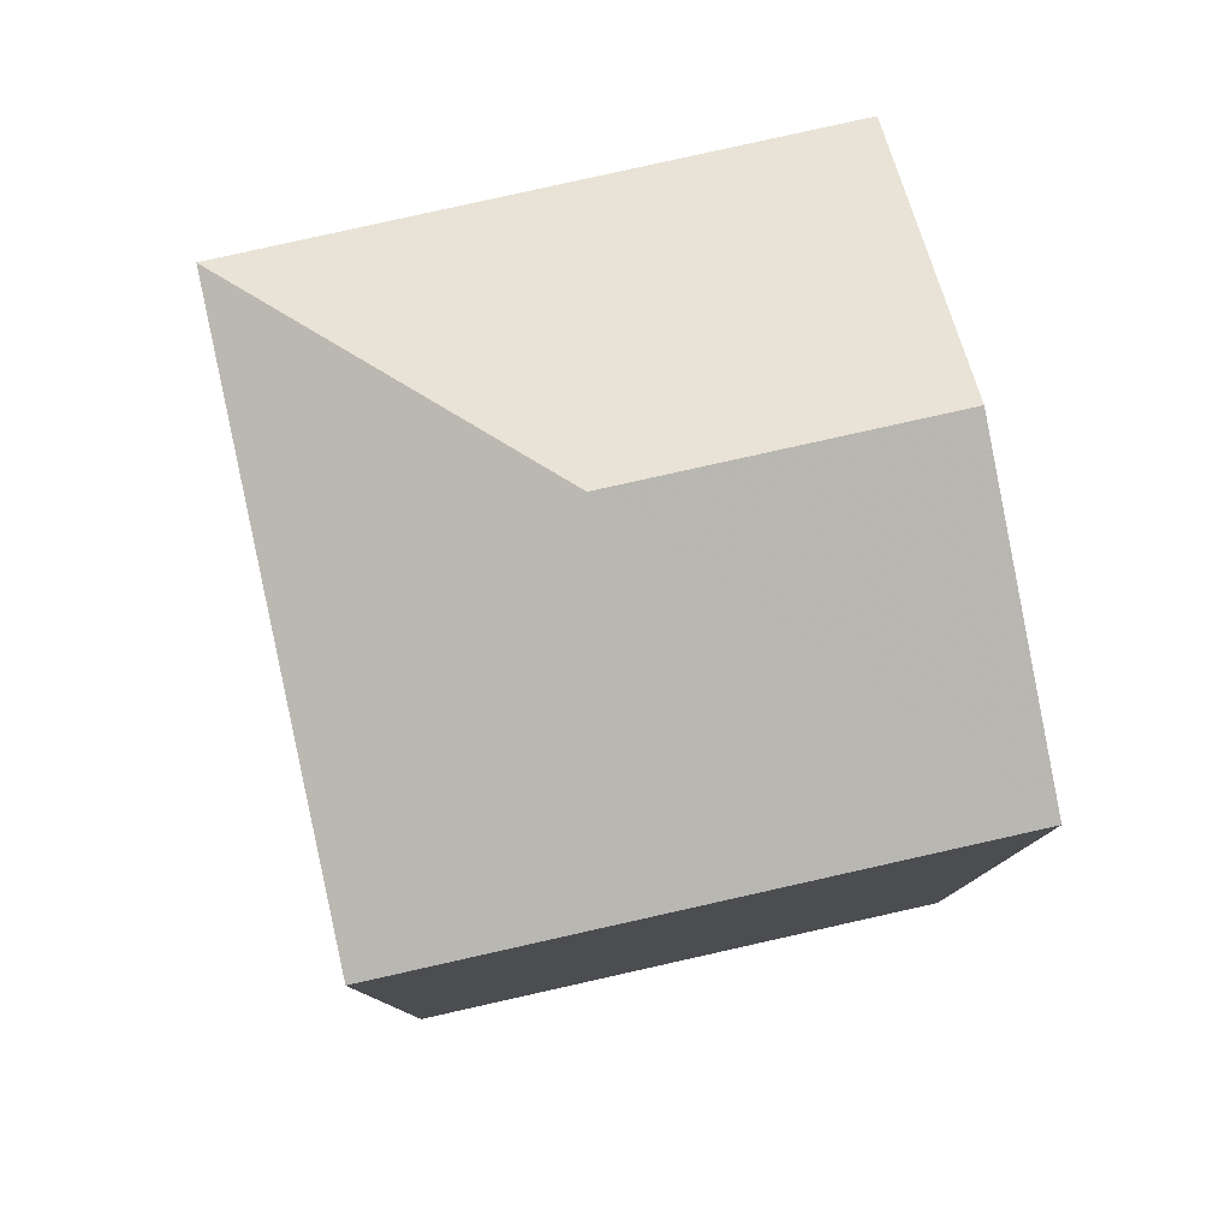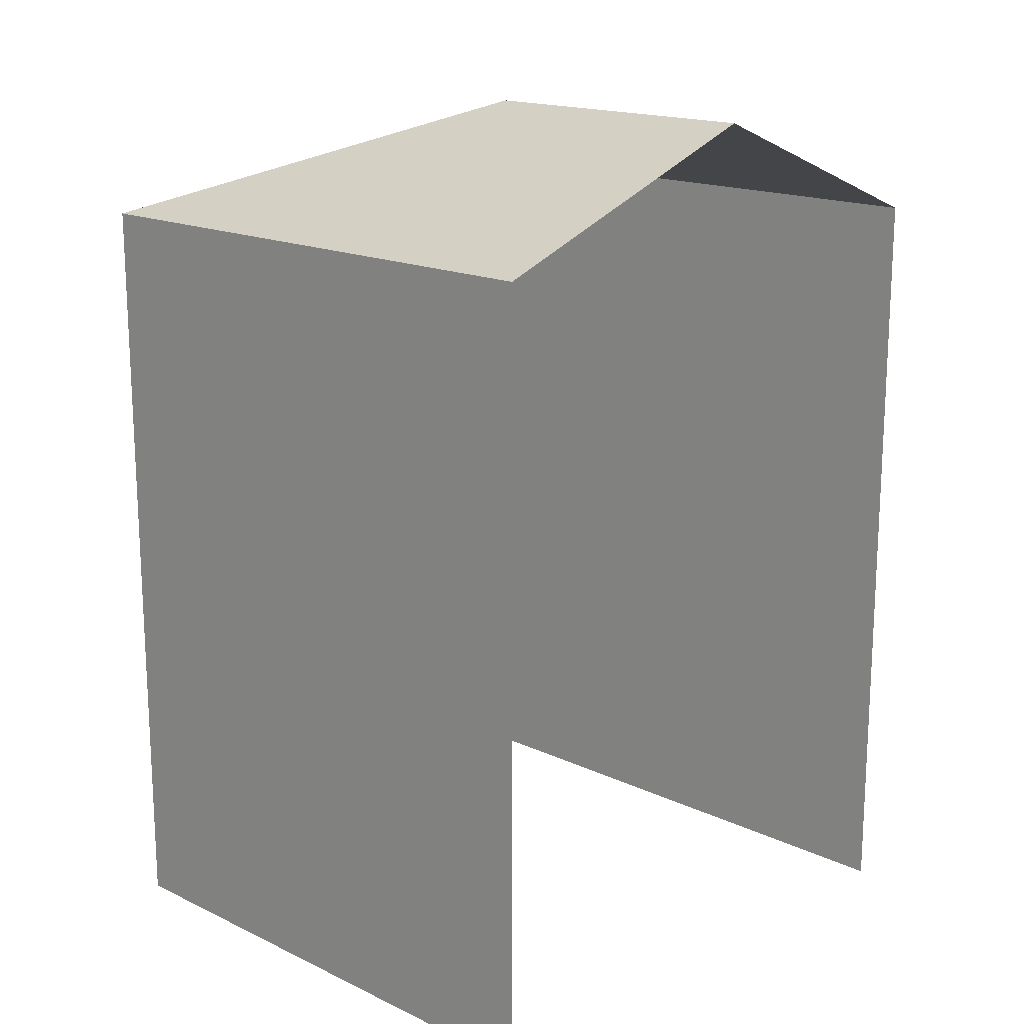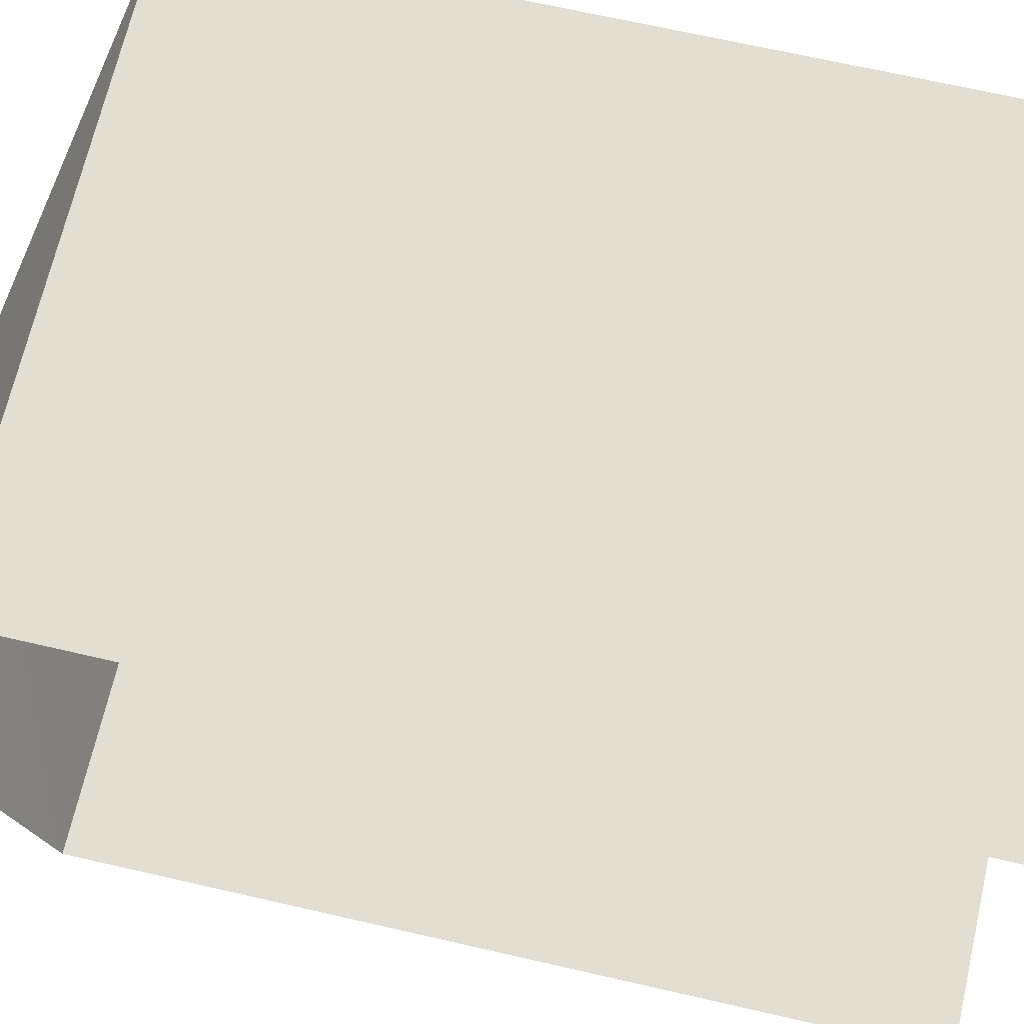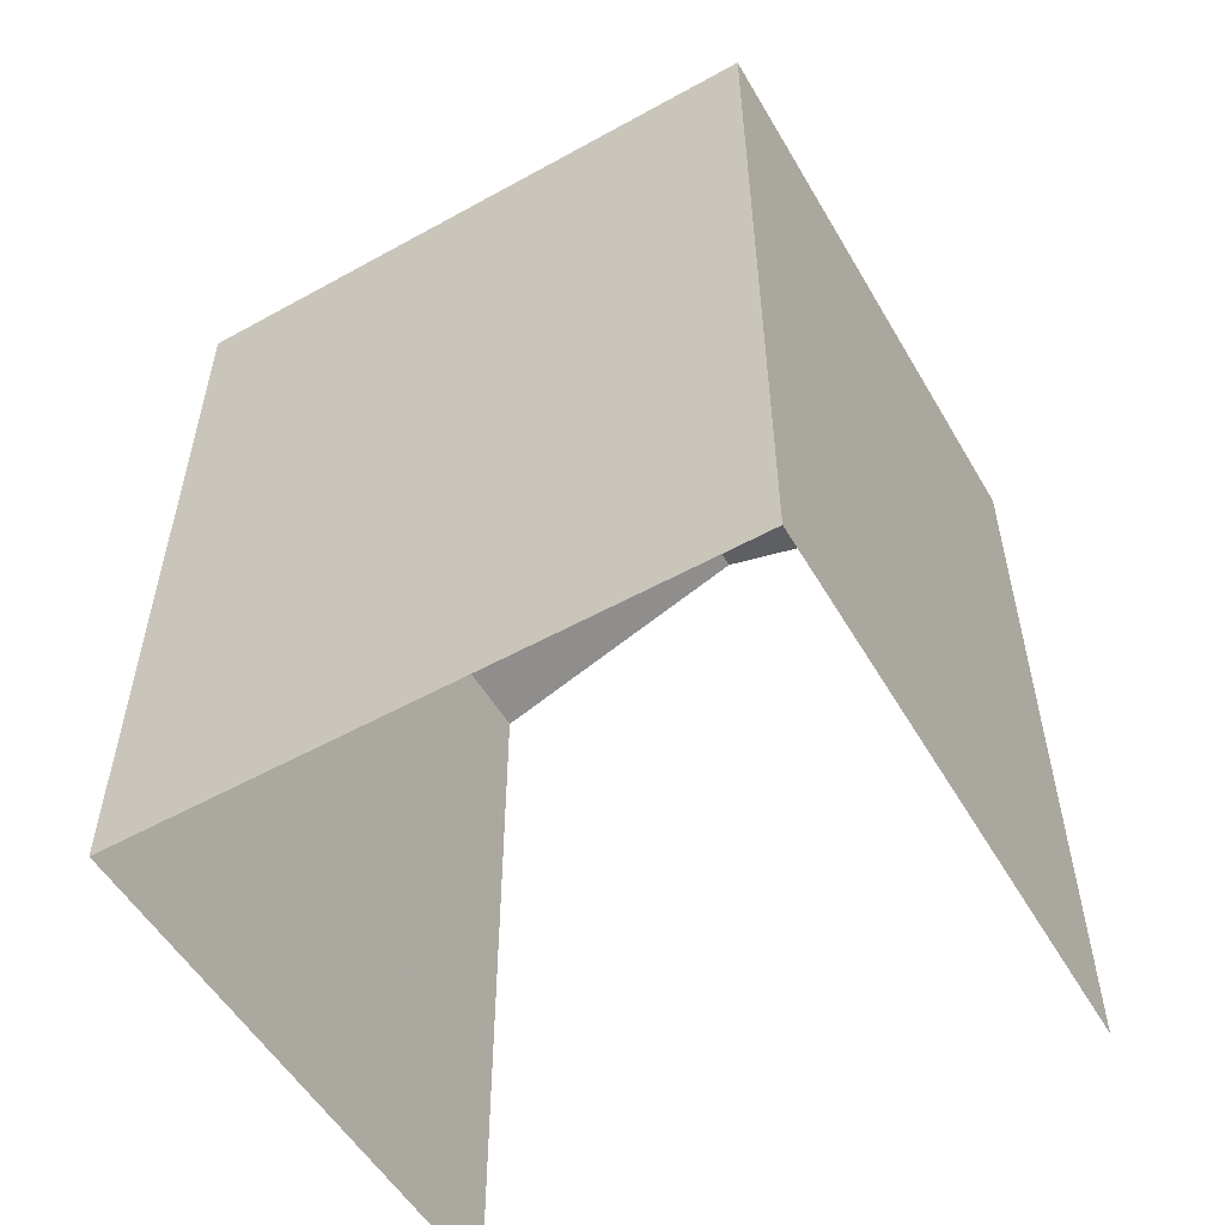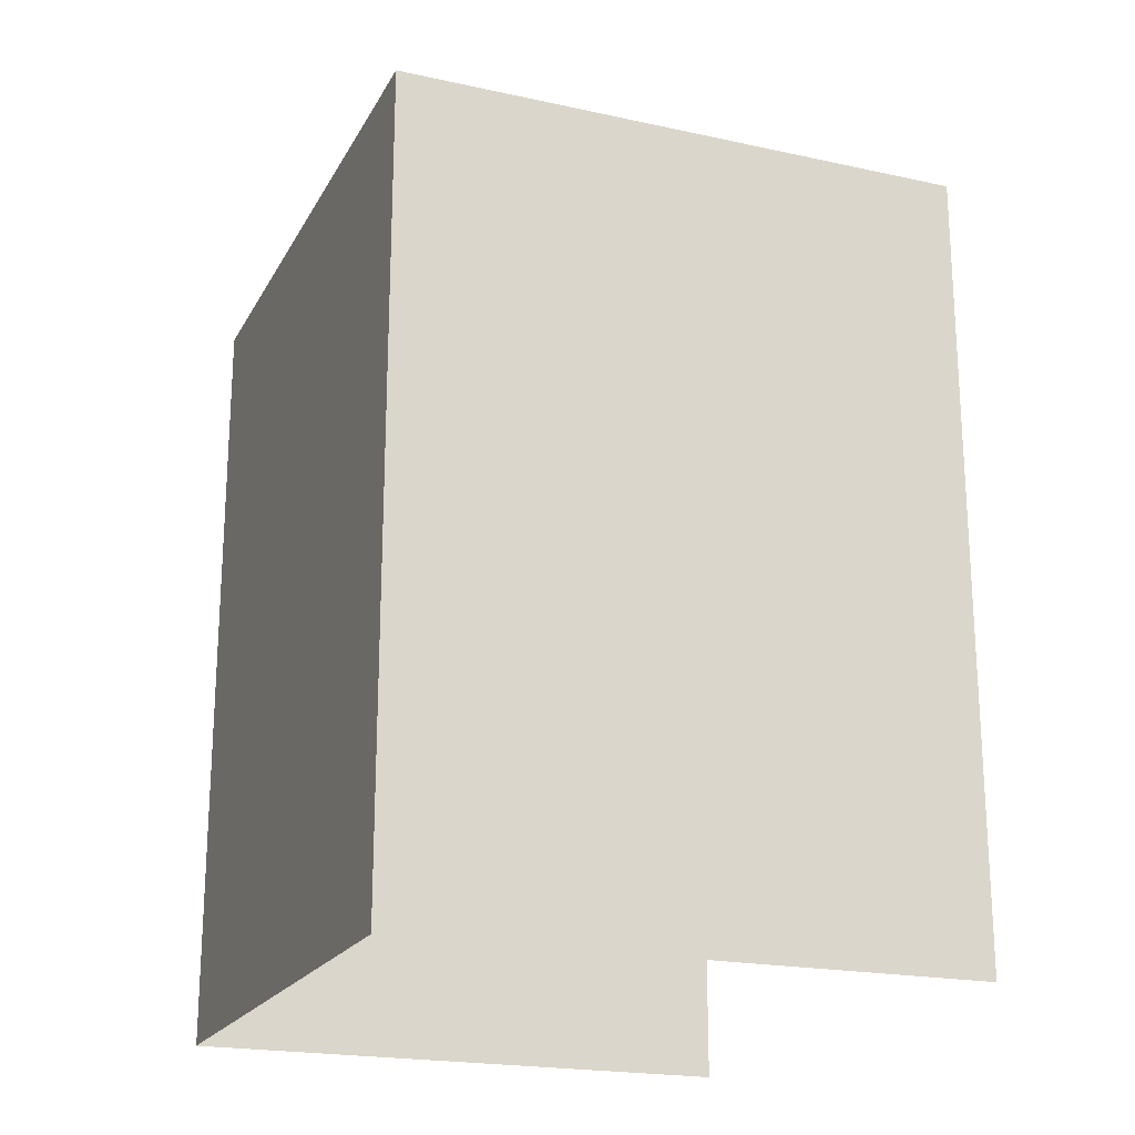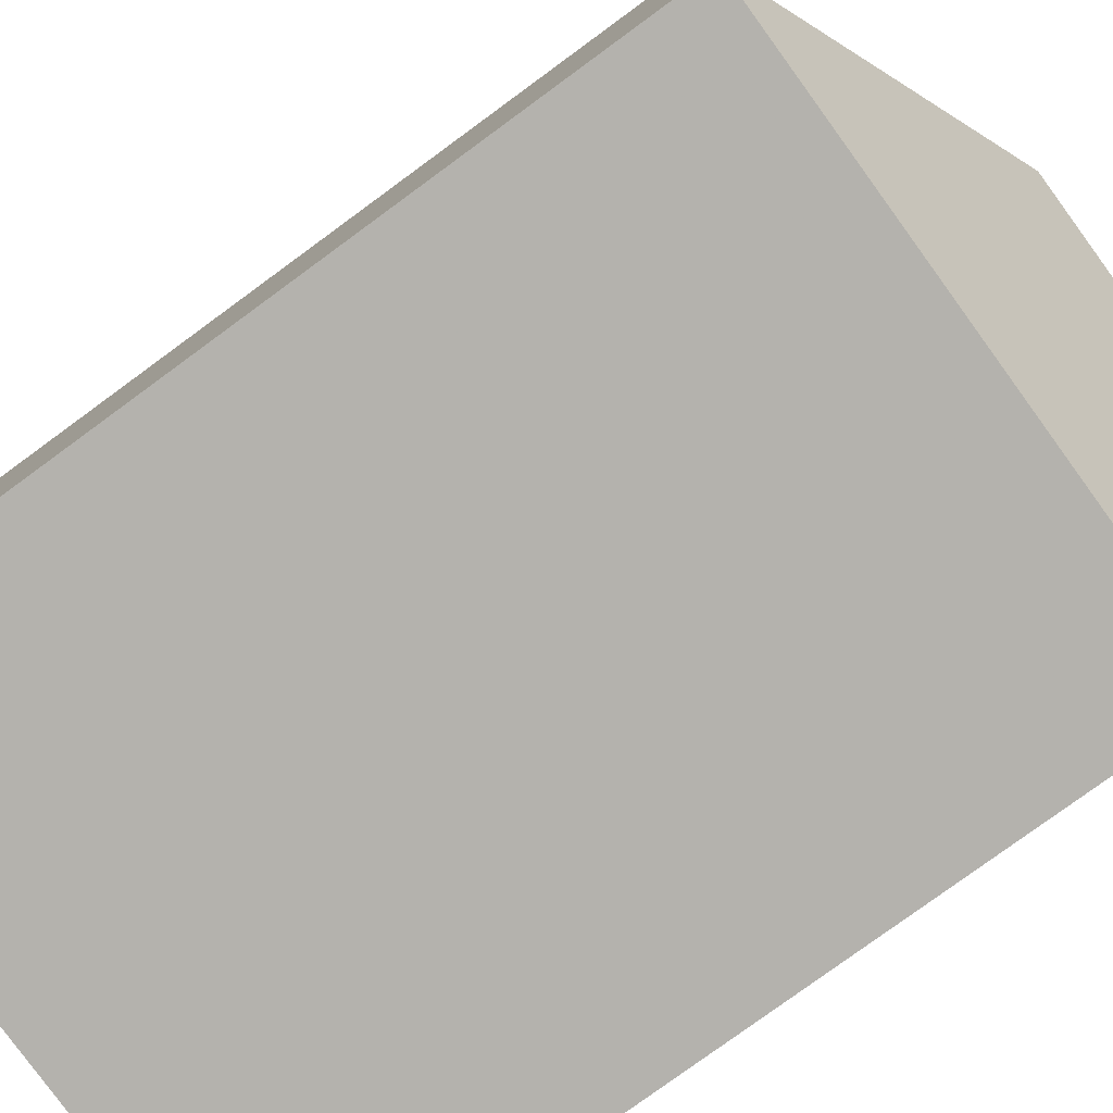
<metadata>
{"format":"obj","ext":"obj","renderer":"f3d","projection":"perspective","resolution":1024,"background":"white","views":[{"elev":79.2,"azim":-13.8,"up":"+Z"},{"elev":16.8,"azim":42.6,"up":"+Z"},{"elev":67.1,"azim":103.0,"up":"+Y"},{"elev":-54.4,"azim":-61.1,"up":"+Z"},{"elev":-20.3,"azim":-22.6,"up":"+Z"},{"elev":-78.8,"azim":-53.8,"up":"+Y"}]}
</metadata>
<code>
v -3.737e+05 -1.036e+05 26.88
v -3.737e+05 -1.036e+05 26.88
v -3.737e+05 -1.036e+05 26.88
v -3.737e+05 -1.036e+05 26.88
v -3.737e+05 -1.036e+05 34.38
v -3.737e+05 -1.036e+05 33.43
v -3.737e+05 -1.036e+05 34.38
v -3.737e+05 -1.036e+05 33.44
v -3.737e+05 -1.036e+05 33.43
v -3.737e+05 -1.036e+05 33.43
f 1 2 3
f 4 1 3
f 2 1 6
f 6 9 7
f 6 1 9
f 5 6 7
f 5 8 6
f 9 10 5
f 7 9 5
f 5 10 8
f 8 4 3
f 8 10 4
f 8 3 2
f 6 8 2
f 10 1 4
f 10 9 1

</code>
